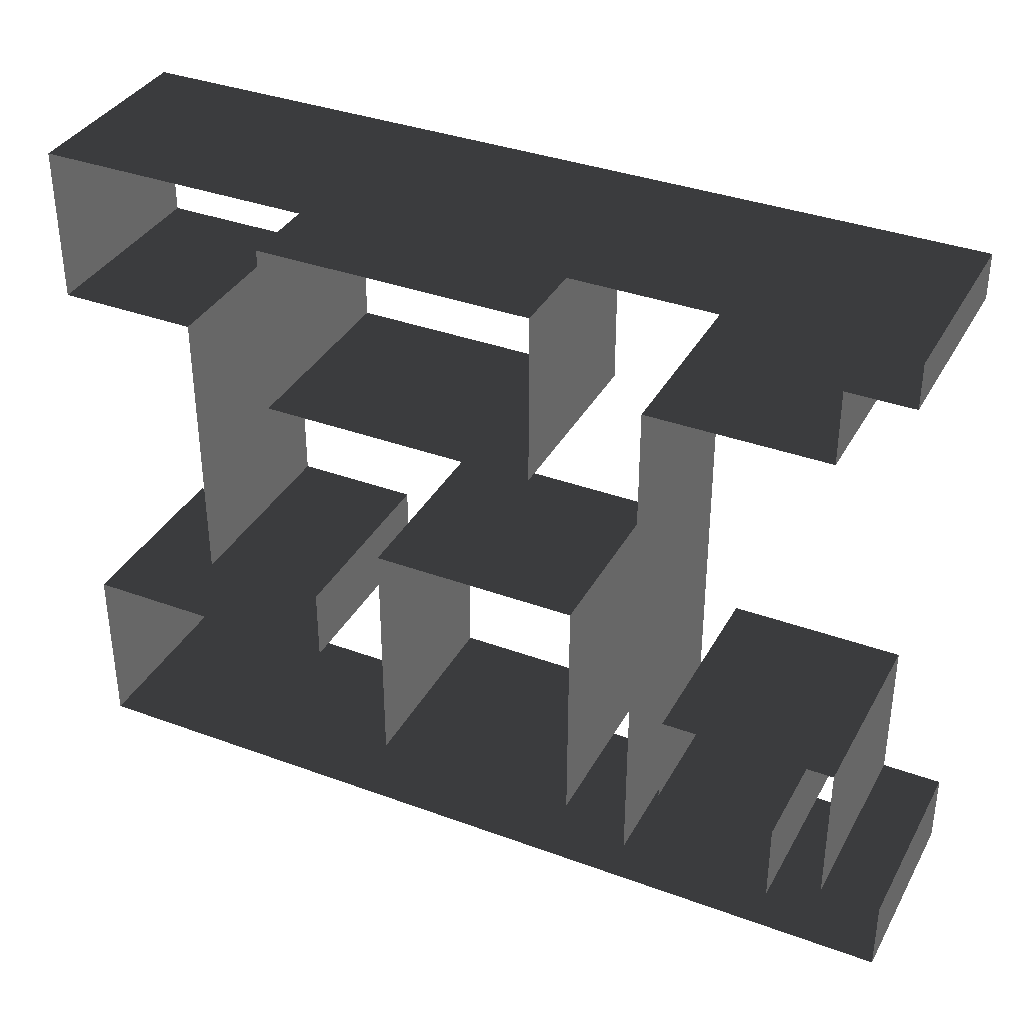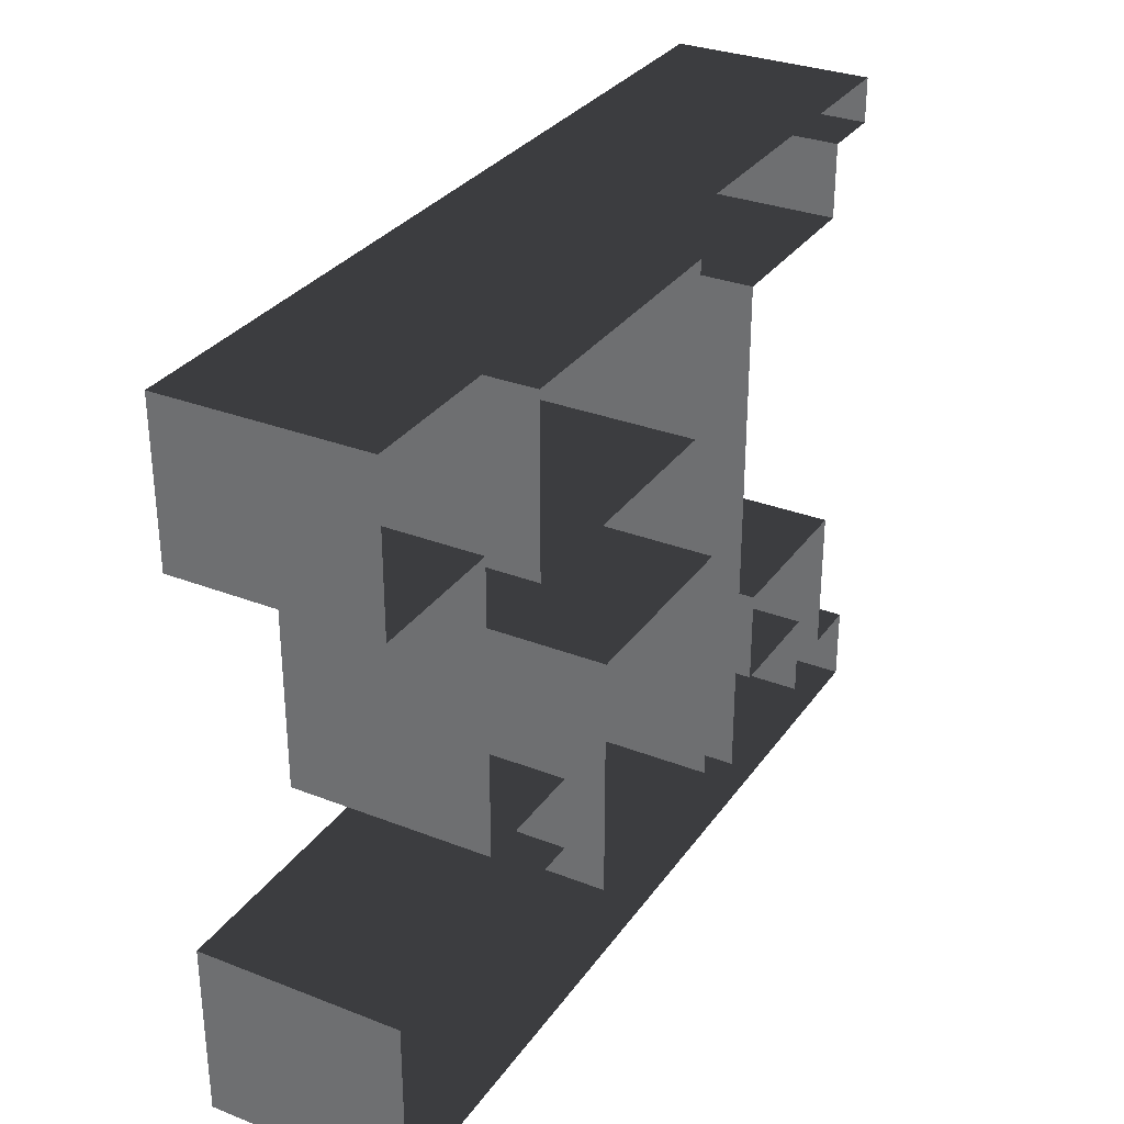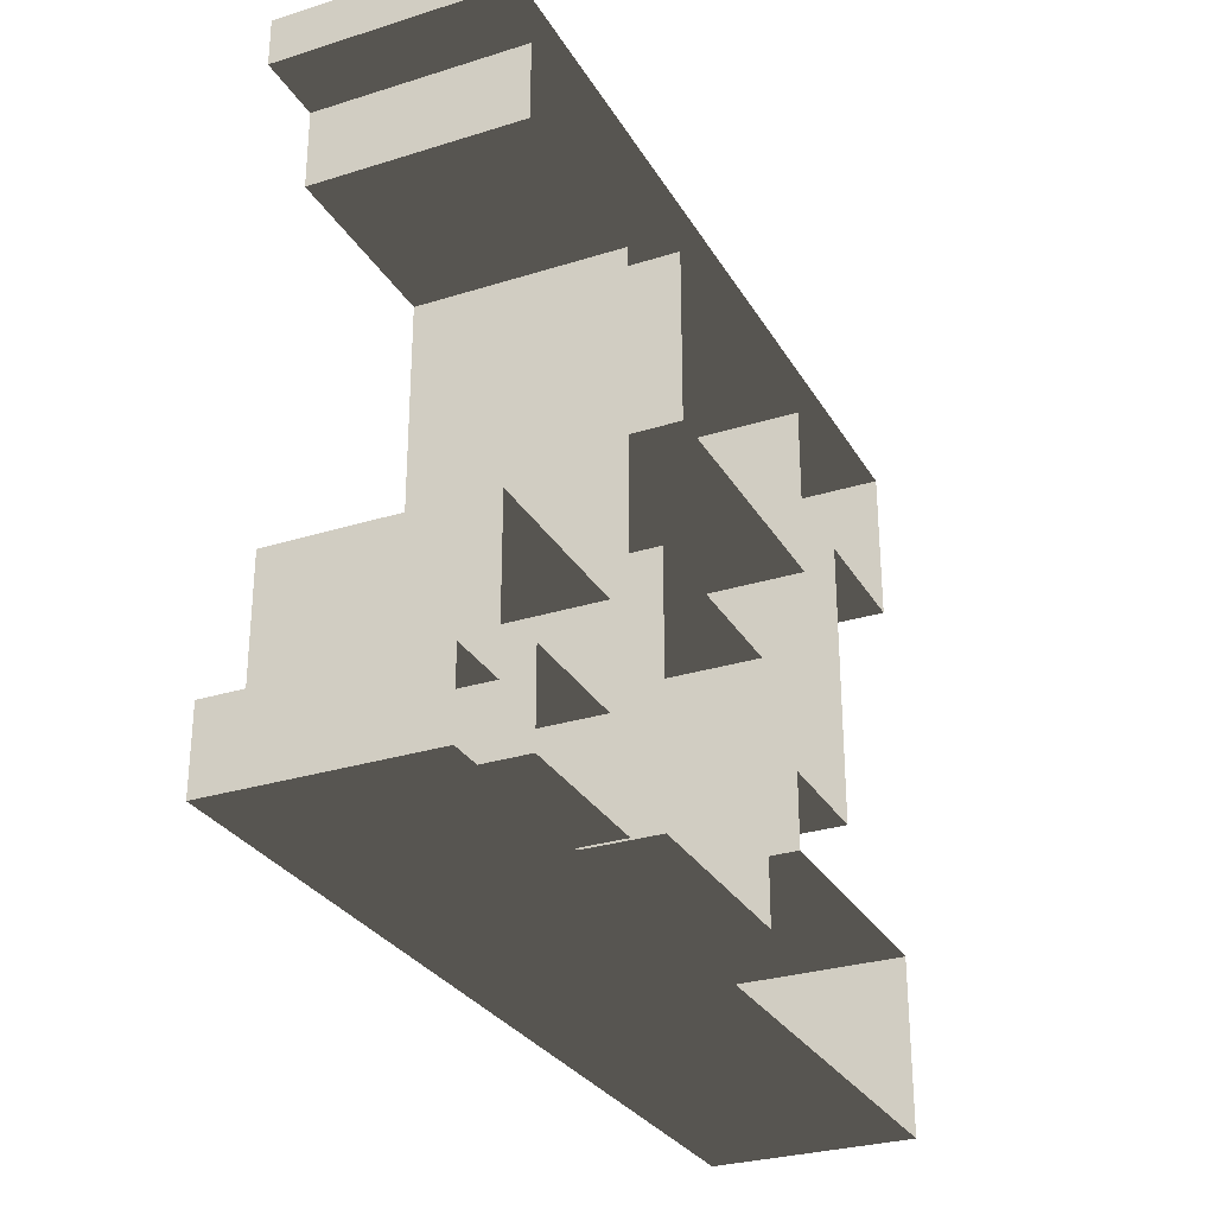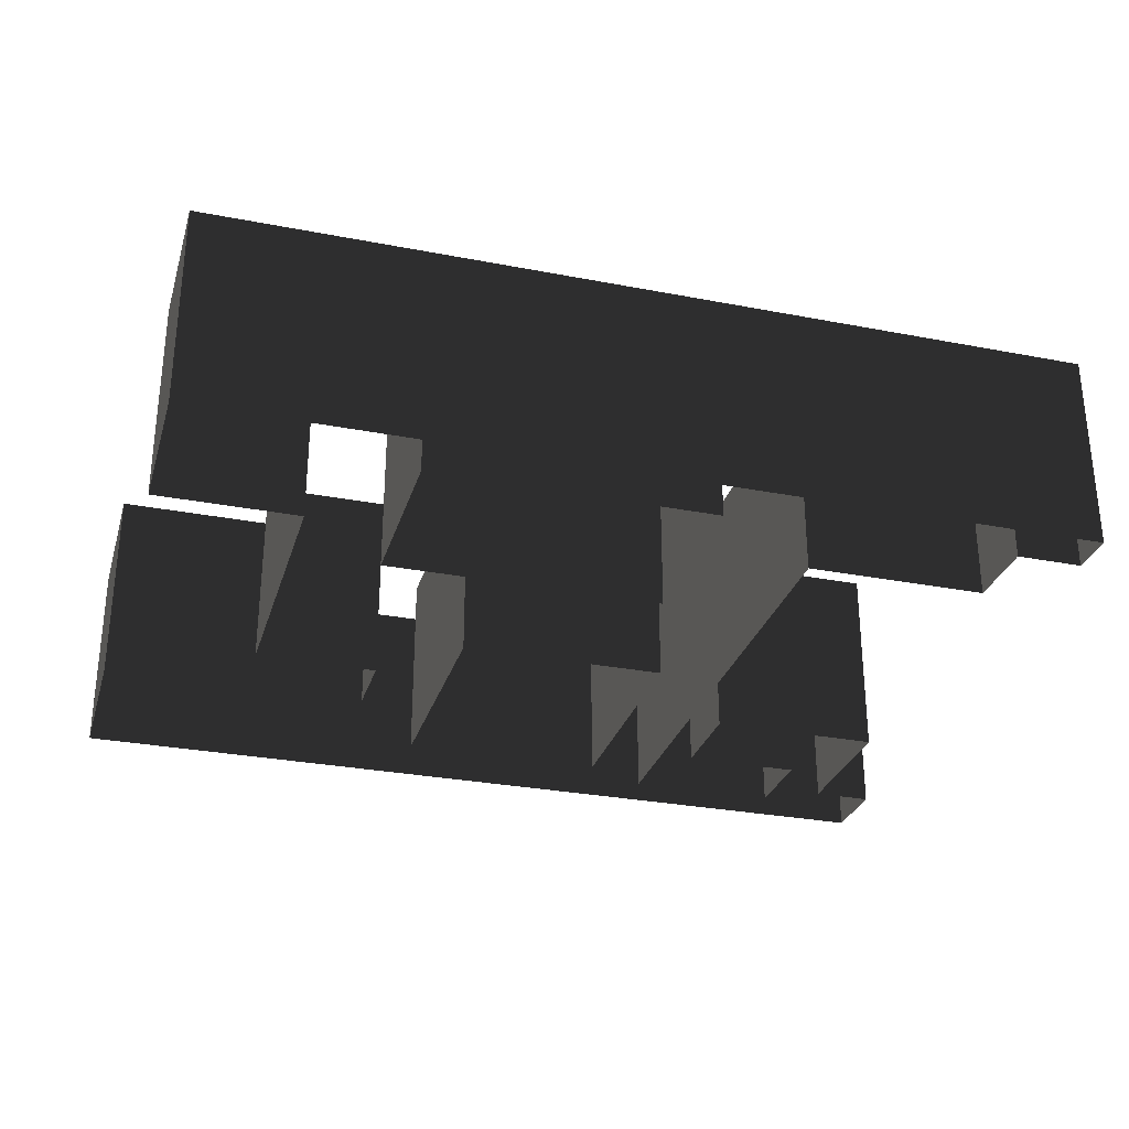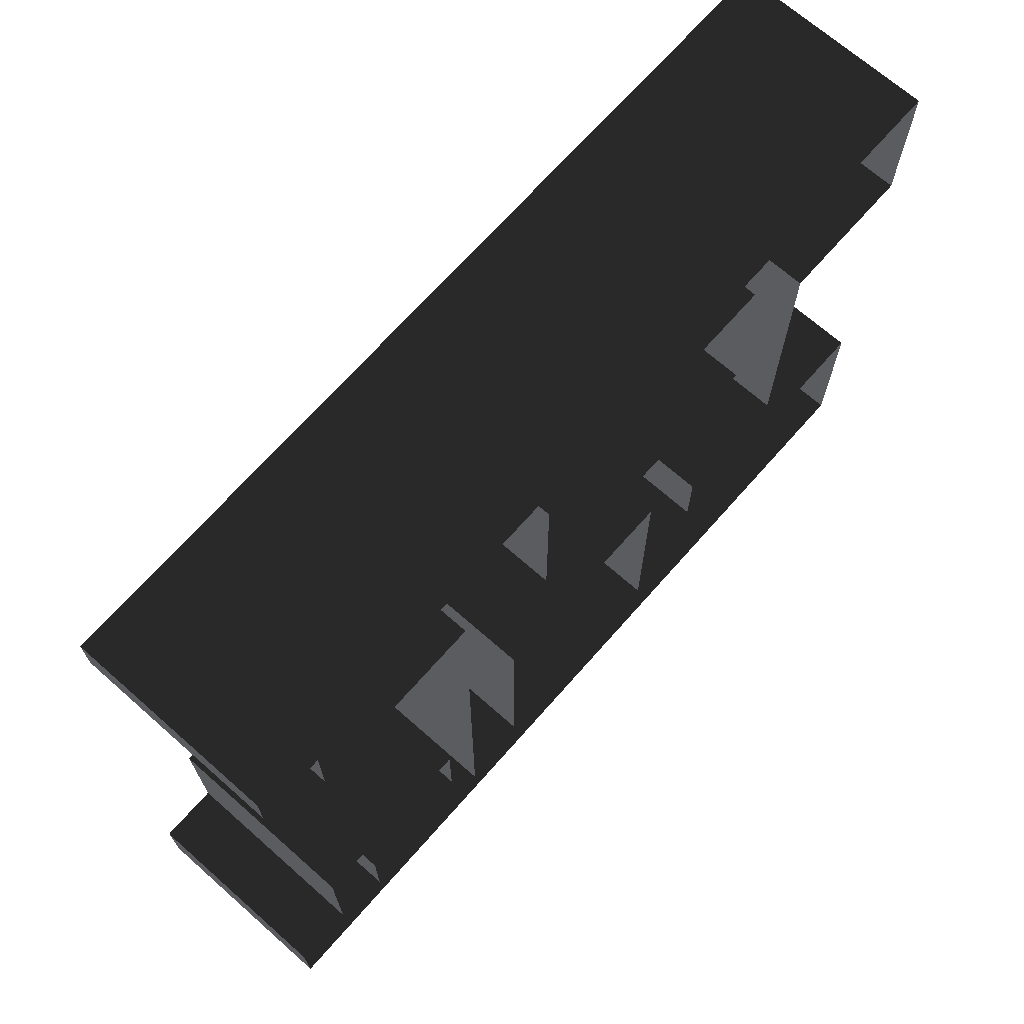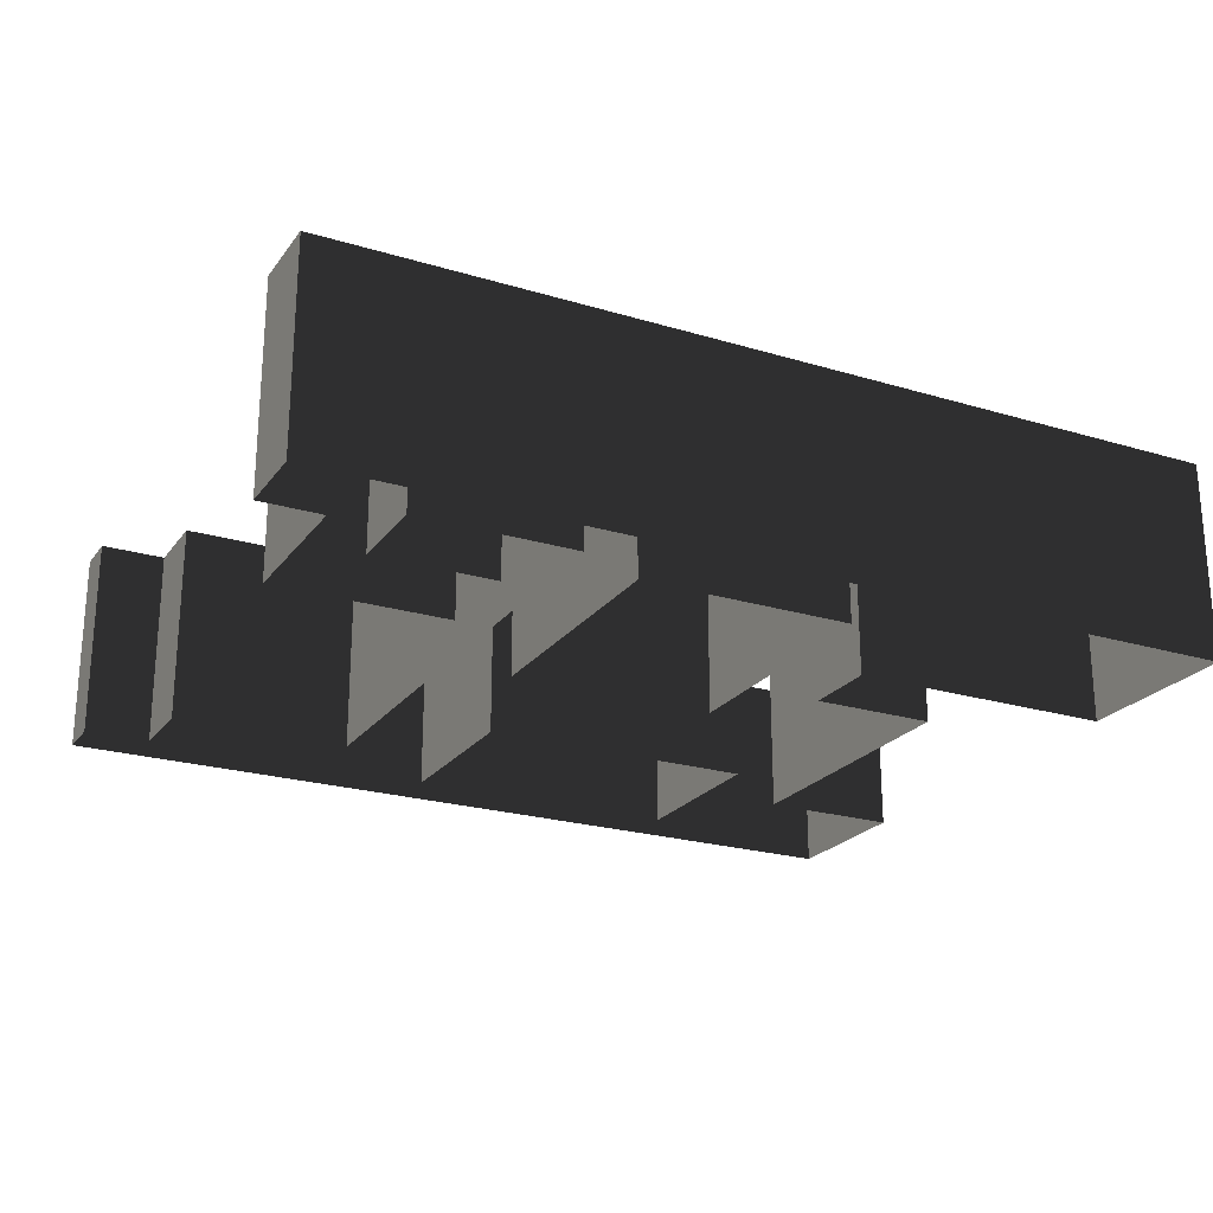
<metadata>
{"format":"obj","ext":"obj","renderer":"f3d","projection":"perspective","resolution":1024,"background":"white","views":[{"elev":36.1,"azim":-154.3,"up":"+Y"},{"elev":31.1,"azim":119.1,"up":"+Y"},{"elev":-29.1,"azim":-65.0,"up":"+Y"},{"elev":-29.3,"azim":164.1,"up":"+Z"},{"elev":69.3,"azim":-48.6,"up":"+Y"},{"elev":-23.0,"azim":-27.1,"up":"+Z"}]}
</metadata>
<code>
v -0.2854 0.2539 0
v -0.2854 0.2891 0
v -0.2854 0.2891 0.1562
v -0.2854 0.2539 0.1562
v 0.3865 0.2891 0
v 0.3865 0.168 0
v 0.3865 0.168 0.1562
v 0.3865 0.2891 0.1562
v -0.2346 0.1953 0
v -0.2346 0.2539 0
v -0.2346 0.2539 0.1562
v -0.2346 0.1953 0.1562
v -0.008073 0.25 0
v -0.008073 0.1133 0
v -0.008073 0.1133 0.1562
v -0.008073 0.25 0.1562
v 0.2107 0.1133 0
v 0.2107 0.25 0
v 0.2107 0.25 0.1562
v 0.2107 0.1133 0.1562
v -0.09401 -0.2188 0
v -0.09401 0.1953 0
v -0.09401 0.1953 0.1562
v -0.09401 -0.2188 0.1562
v 0.2771 0.168 0
v 0.2771 -0.05859 0
v 0.2771 -0.05859 0.1562
v 0.2771 0.168 0.1562
v -0.04323 0 0
v -0.04323 -0.1953 0
v -0.04323 -0.1953 0.1562
v -0.04323 0 0.1562
v 0.1208 -0.1953 0
v 0.1208 0 0
v 0.1208 0 0.1562
v 0.1208 -0.1953 0.1562
v 0.1794 -0.05859 0
v 0.1794 -0.1172 0
v 0.1794 -0.1172 0.1562
v 0.1794 -0.05859 0.1562
v -0.2581 -0.1953 0
v -0.2581 -0.07812 0
v -0.2581 -0.07812 0.1562
v -0.2581 -0.1953 0.1562
v -0.1214 -0.07812 0
v -0.1214 -0.1523 0
v -0.1214 -0.1523 0.1562
v -0.1214 -0.07812 0.1562
v 0.3904 -0.1172 0
v 0.3904 -0.2539 0
v 0.3904 -0.2539 0.1562
v 0.3904 -0.1172 0.1562
v -0.2151 -0.1523 0
v -0.2151 -0.2188 0
v -0.2151 -0.2188 0.1562
v -0.2151 -0.1523 0.1562
v -0.3049 -0.2539 0
v -0.3049 -0.1953 0
v -0.3049 -0.1953 0.1562
v -0.3049 -0.2539 0.1562
v -0.2854 0.2891 0
v 0.3865 0.2891 0
v 0.3865 0.2891 0.1562
v -0.2854 0.2891 0.1562
v -0.2346 0.2539 0
v -0.2854 0.2539 0
v -0.2854 0.2539 0.1562
v -0.2346 0.2539 0.1562
v 0.2107 0.25 0
v -0.008073 0.25 0
v -0.008073 0.25 0.1562
v 0.2107 0.25 0.1562
v -0.09401 0.1953 0
v -0.2346 0.1953 0
v -0.2346 0.1953 0.1562
v -0.09401 0.1953 0.1562
v 0.3865 0.168 0
v 0.2771 0.168 0
v 0.2771 0.168 0.1562
v 0.3865 0.168 0.1562
v -0.008073 0.1133 0
v 0.2107 0.1133 0
v 0.2107 0.1133 0.1562
v -0.008073 0.1133 0.1562
v 0.1208 0 0
v -0.04323 0 0
v -0.04323 0 0.1562
v 0.1208 0 0.1562
v 0.2771 -0.05859 0
v 0.1794 -0.05859 0
v 0.1794 -0.05859 0.1562
v 0.2771 -0.05859 0.1562
v -0.2581 -0.07812 0
v -0.1214 -0.07812 0
v -0.1214 -0.07812 0.1562
v -0.2581 -0.07812 0.1562
v 0.1794 -0.1172 0
v 0.3904 -0.1172 0
v 0.3904 -0.1172 0.1562
v 0.1794 -0.1172 0.1562
v -0.1214 -0.1523 0
v -0.2151 -0.1523 0
v -0.2151 -0.1523 0.1562
v -0.1214 -0.1523 0.1562
v -0.3049 -0.1953 0
v -0.2581 -0.1953 0
v -0.2581 -0.1953 0.1562
v -0.3049 -0.1953 0.1562
v -0.04323 -0.1953 0
v 0.1208 -0.1953 0
v 0.1208 -0.1953 0.1562
v -0.04323 -0.1953 0.1562
v -0.2151 -0.2188 0
v -0.09401 -0.2188 0
v -0.09401 -0.2188 0.1562
v -0.2151 -0.2188 0.1562
v 0.3904 -0.2539 0
v -0.3049 -0.2539 0
v -0.3049 -0.2539 0.1562
v 0.3904 -0.2539 0.1562
f 1 2 3
f 1 3 4
f 5 6 7
f 5 7 8
f 9 10 11
f 9 11 12
f 13 14 15
f 13 15 16
f 17 18 19
f 17 19 20
f 21 22 23
f 21 23 24
f 25 26 27
f 25 27 28
f 29 30 31
f 29 31 32
f 33 34 35
f 33 35 36
f 37 38 39
f 37 39 40
f 41 42 43
f 41 43 44
f 45 46 47
f 45 47 48
f 49 50 51
f 49 51 52
f 53 54 55
f 53 55 56
f 57 58 59
f 57 59 60
f 61 62 63
f 61 63 64
f 65 66 67
f 65 67 68
f 69 70 71
f 69 71 72
f 73 74 75
f 73 75 76
f 77 78 79
f 77 79 80
f 81 82 83
f 81 83 84
f 85 86 87
f 85 87 88
f 89 90 91
f 89 91 92
f 93 94 95
f 93 95 96
f 97 98 99
f 97 99 100
f 101 102 103
f 101 103 104
f 105 106 107
f 105 107 108
f 109 110 111
f 109 111 112
f 113 114 115
f 113 115 116
f 117 118 119
f 117 119 120

</code>
